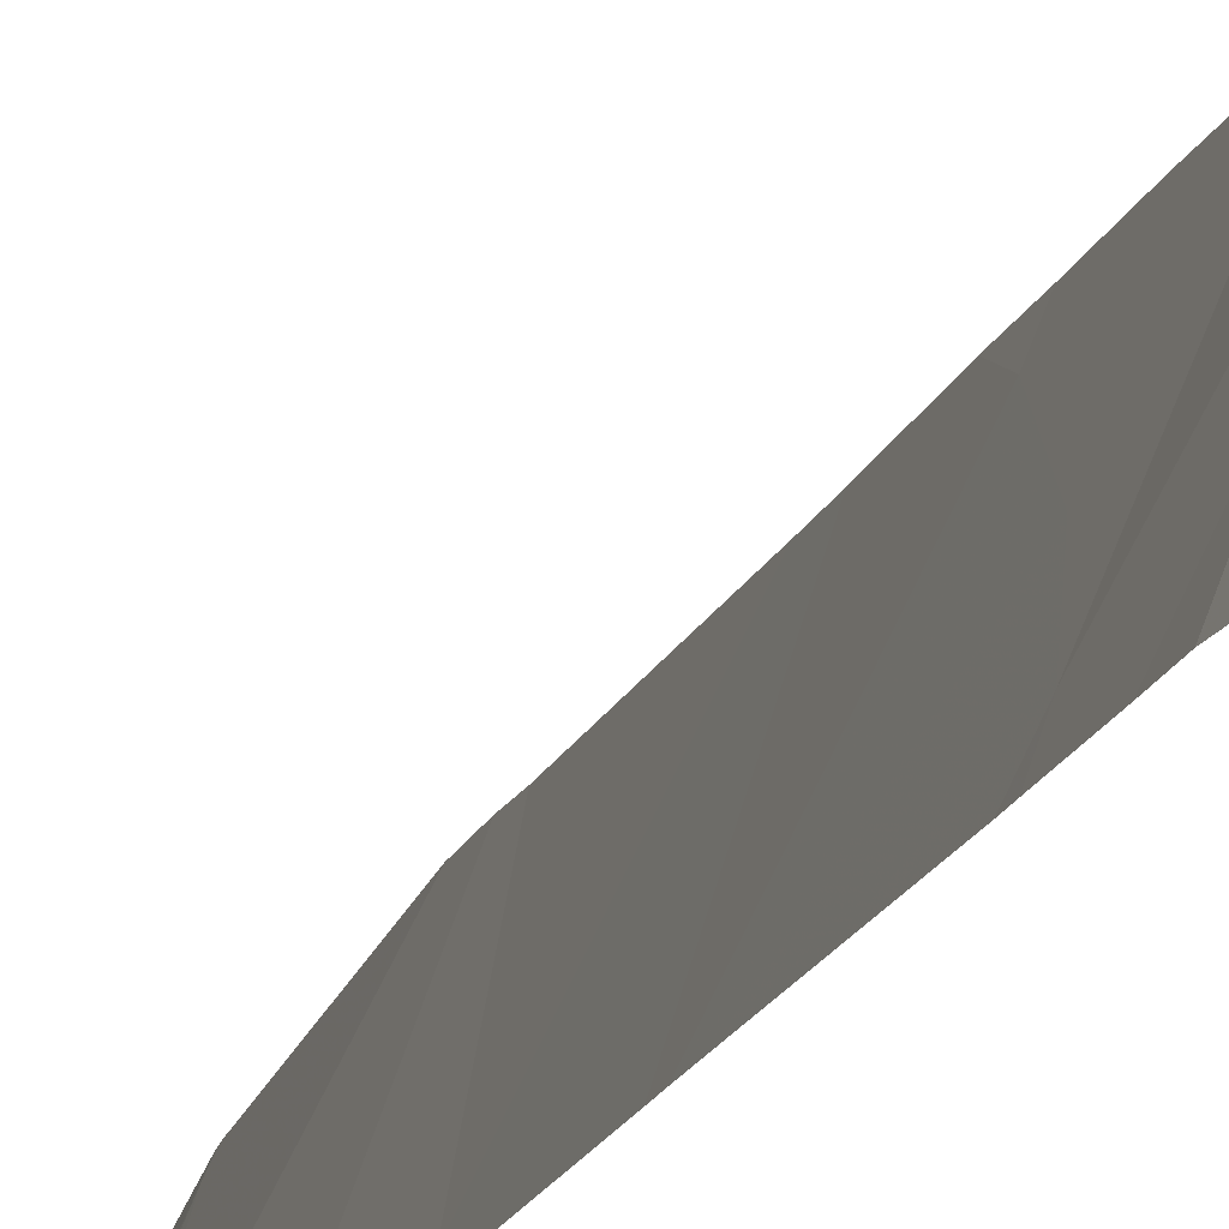
<metadata>
{"format":"obj","ext":"obj","renderer":"f3d","projection":"perspective","resolution":1024,"background":"white","views":[{"elev":-12.6,"azim":165.6,"up":"+Y"}]}
</metadata>
<code>
v -142.5 256.3 500.7
v -143.1 255.9 494
v -143.2 256.3 502.3
v -143.5 256.7 502.3
v -143.1 255.9 493.1
v -143.1 255.9 491.5
v -143.4 255.9 502.3
v -143.4 255.9 502.3
v -143.5 255.9 502.3
v -143.1 255.9 491
v -143.4 255.9 501.3
v -143.5 256.6 483.3
v -143.4 256.5 483.3
v -143.1 255.9 483.4
v -143.1 255.9 483.5
v -143.5 256.4 483.2
v -143.2 255.9 483.3
v -143.2 255.9 489.7
v -143.2 255.9 489.5
v -142.5 256.1 500.7
v -143.2 255.9 483.3
v -143.5 256.1 498.5
v -143.4 256.2 483.3
v -142.5 256.5 500.7
v -143 256.9 502.3
v -143.2 255.9 483.3
v -143.2 255.9 483.2
v -142.5 256.8 500.7
v -143.4 256.7 490.3
v -143.4 256.7 490
v -143.5 256.8 489.9
v -143.4 256.6 483.4
v -143.4 256.5 483.3
v -143.5 256.6 484.1
v -143.3 256.5 485.1
v -143.4 256.5 484.5
v -142.6 256.9 500.7
v -143.4 255.9 502.3
v -143.3 255.9 502.3
v -143.2 255.9 483.3
v -142.5 255.9 500.7
v -143.4 256 501.2
v -143.4 255.9 498.4
v -142.5 256.5 500.7
v -143.5 256.8 487.5
v -143.4 255.9 498.6
v -143.4 255.9 502.3
v -143.4 256.2 499.4
v -143.1 255.9 490.1
v -143.4 256.1 500.2
v -142.5 255.9 500.7
v -142.5 256.7 500.7
v -143.4 256 500.8
v -142.5 256.5 500.7
v -143 255.9 502.3
v -143.4 256.5 486.2
v -142.5 256.8 500.8
v -143 255.9 502.3
v -143.4 256.5 486.6
v -143.4 256.4 486.7
v -143.4 256.4 487.1
v -142.5 256.8 500.8
v -143.4 256.6 483.9
v -143 255.9 502.3
v -142.5 256.8 500.7
v -142.5 256.7 500.7
v -142.5 256.8 500.7
v -143 255.9 502.3
v -143.3 255.9 502.3
v -143 256.9 502.3
v -143 256.9 501.8
v -143.4 256 498.9
v -142.5 256 500.7
v -142.5 256.4 500.7
v -142.5 256.3 500.7
v -142.5 256.7 500.7
v -143.4 256.5 483.8
v -143.4 256 483.2
v -142.5 256.3 500.7
v -143.4 256.6 485.5
v -143.4 256.6 485.9
v -143 256.9 501.3
v -142.5 256.2 500.7
v -143.5 256.8 489.4
v -143.2 255.9 496.1
v -143.4 256.5 496.6
v -143.4 256.2 497.4
v -143.4 256.6 488.5
v -143.4 256.6 492.6
v -143.5 256.5 489.8
v -143.5 256.6 489.7
v -143.4 256.7 489.5
v -143 256.9 500.8
v -143.4 256.4 489.8
v -143.3 256.3 490.1
v -142.7 256.2 502.1
v -142.7 256.3 502.2
v -142.8 256.3 502
v -142.8 256.4 502.2
v -142.7 256.3 502.2
v -142.8 256.7 500.7
v -142.8 256.7 500.7
v -142.8 256.8 500.7
v -142.9 256.8 500.8
v -142.7 256.2 501
v -142.7 256.2 500.8
v -142.7 256.1 500.9
v -142.7 256.1 500.8
v -142.7 256.1 500.8
v -143 256.8 501.2
v -143 256.8 501.3
v -142.7 256.1 501
v -142.9 256.6 500.8
v -142.8 256.5 500.7
v -142.9 256.5 500.8
v -142.7 256.1 501.3
v -142.7 256.2 501.3
v -142.6 256.1 501.1
v -142.7 256.4 502.3
v -142.7 256.2 502.3
v -142.7 256.3 502.4
v -142.8 256.4 502.3
v -142.7 256.3 502.3
v -142.7 256.2 501.9
v -142.7 256.2 502
v -142.7 256.2 502.3
v -142.7 256.2 502.3
v -142.6 256.1 502.3
v -143 256.3 502.3
v -143.2 256.6 502.4
v -142.9 256.7 502.3
v -142.9 256.6 502.3
v -142.8 256.5 502.3
v -142.8 256.5 502.3
v -143.1 256.1 502.3
v -142.8 256.5 502.3
v -142.8 256.4 502.3
v -142.9 256.8 502.3
v -143 256.8 502.3
v -142.9 256.7 502.3
v -142.8 256.2 502.4
v -142.6 256.1 502.3
v -142.6 256 502.3
v -142.6 256.1 501.7
v -142.7 256.2 501.6
v -142.7 256.1 501.6
v -142.7 256.1 502.2
v -142.9 256.7 501.7
v -142.9 256.7 501.9
v -143 256.7 501.6
v -143 256.7 502
v -142.9 256.6 502.1
v -143 256.8 501.8
v -142.8 256.3 501.9
v -142.8 256.5 501.9
v -143 256.9 500.9
v -143 256.9 501.4
v -143 256.9 501.8
v -142.9 256.9 500.7
v -143 256.9 500.8
v -142.9 256.6 502.3
v -142.9 256.8 502.3
v -142.9 256.8 502.2
v -142.9 256.7 502.3
v -142.8 256.6 502.3
v -143 256.9 502
v -142.8 256.5 502
v -142.8 256.5 502.2
v -142.9 256.7 501
v -142.9 256.5 501
v -142.9 256.6 501.1
v -142.9 256.5 501.7
v -142.8 256.5 501.8
v -142.7 256.2 501.1
v -143 256.8 501.4
v -143 256.8 501.5
v -142.8 256.4 501.4
v -142.8 256.5 501.6
v -142.8 256.5 501.5
v -142.9 256.6 501.6
v -142.9 256.7 501.4
v -142.9 256.7 501.5
v -142.8 256.5 501.1
v -142.8 256.5 501.2
v -142.9 256.5 501.3
v -142.8 256.4 501.2
v -143 256.8 501
v -142.9 256.6 501.5
v -142.9 256.6 501.3
v -142.9 256.7 501.2
v -142.9 256.7 501.3
v -142.7 256.3 501.2
v -142.8 256.3 501.1
v -142.7 256.3 501.4
v -142.8 256.5 501.3
v -142.7 256.2 501.4
v -142.8 256.4 500.9
v -142.7 256.3 501
v -142.9 256.6 500.9
v -142.9 256.7 500.8
v -142.9 256.7 500.9
v -142.9 256.7 500.8
v -142.7 256.3 501.7
v -142.7 256.3 501.6
v -142.8 256.4 501.6
v -142.9 256.6 500.9
v -142.6 256 500.8
v -142.6 256 500.8
v -142.8 256.5 501
v -142.6 256.8 500.7
v -142.7 256.4 500.7
v -142.7 256.4 500.8
v -142.7 256.4 500.7
v -142.6 256.7 500.7
v -142.7 256.6 500.7
v -142.8 256.6 500.7
v -142.8 256.3 500.9
v -142.6 256.2 500.7
v -142.6 256.1 500.7
v -142.6 256.4 500.7
v -142.6 256.3 500.7
v -142.7 256.3 500.7
v -142.7 256.3 500.8
v -142.9 256.7 500.9
v -143 256.8 500.8
v -143.3 256.1 483.2
v -143.3 256.3 483.4
v -143.2 256.1 483.3
v -143.3 256.2 483.3
v -143.2 256.1 483.5
v -143.1 256 483.4
v -143.3 256.2 485.9
v -143 256.9 500.8
v -143.2 256.1 489.4
v -143 256.9 501
v -142.9 256.9 500.8
v -143.3 256 483.2
v -143.2 256 483.2
v -143.4 256.3 483.3
v -143.4 256.3 483.3
v -143 256.9 501
v -143 256.9 500.8
v -143 256.9 501.3
v -143 256.9 501.6
v -143.4 256.4 483.5
v -143.4 256.4 483.8
v -143.4 256.5 484
v -143.4 256.4 483.3
v -143.4 256.4 484.2
v -143.4 256.4 486.9
v -143.3 256.3 487.3
v -143.4 256.4 485.7
v -143.3 256.3 485.5
v -143.4 256.4 489.3
v -143.5 256.9 489.6
v -143 256.9 501.3
v -143.3 256.3 490.8
v -143.2 256 491.5
v -142.5 256.9 500.8
v -143.2 256 494.3
v -143 256.9 501.7
v -143 256.9 501.6
v -142.5 256.9 500.8
v -143.5 256.9 502.3
v -143 256.9 502
v -142.6 256.9 500.7
v -143.5 256.9 490.4
v -143.5 256.9 489.9
v -143.5 256.9 490.6
v -142.7 256.9 500.7
v -143.5 256.9 489.6
v -143.3 256.4 485.1
v -143.2 256.2 484.6
v -143.5 256.9 502.3
v -143.5 256.9 489.8
v -143.3 256.3 487.8
v -143.3 256.3 491.9
v -143.5 256.9 502.3
v -143.3 256.3 488.6
v -143 256.9 501.3
v -143.5 256.9 490.4
v -142.6 256 501.9
v -142.8 256.5 501.6
v -142.7 256.1 501.5
v -142.9 256.9 500.8
v -142.6 256.9 500.7
v -142.8 256.9 500.7
v -142.6 256.2 500.7
v -143.5 255.9 502.2
v -142.6 255.9 502.3
v -143.5 255.9 502.3
v -142.5 256.8 500.7
v -143 256.9 502.2
v -143 256.9 502.2
v -142.6 255.9 502.3
v -143 256.9 501.4
v -143 256.9 501.5
v -142.6 256.1 502.3
v -142.6 256.1 502.3
v -142.6 256 502.3
v -142.6 256 502.3
v -142.6 256.1 502.3
v -142.6 256 502.2
v -142.6 256 500.8
v -142.6 256 500.9
v -143 256.9 502.3
v -143 256.9 502
v -143 256.9 501.8
v -143.2 256.9 502.4
v -142.6 255.9 501.5
v -143 256.9 502
v -142.6 256.2 500.7
v -143.5 255.9 502.2
v -142.6 255.9 500.7
v -142.6 256 500.7
v -143.3 256.9 502.3
v -143.5 256.9 489.8
v -143.4 255.9 483.2
v -142.6 255.9 501.1
v -143.4 255.9 498.3
v -143.2 255.9 489.8
v -143.4 255.9 498.4
v -143.2 255.9 489.9
v -143.5 255.9 502.2
v -143 256.9 502.3
v -143 256.9 502.3
v -142.6 256 501.3
v -143.5 256.1 502.3
v -143.5 256 502.3
v -143.5 256.7 502.3
v -143.5 256.2 502.3
v -143.5 256 502.3
v -143.5 256 502.3
v -143.5 256.3 502.3
v -143.5 256.7 502.3
v -143.5 256.3 502.3
v -143.5 256.5 483.3
v -143.5 256.6 483.3
v -143.5 256.5 483.3
v -143.5 256.4 483.2
v -143.5 256.4 483.2
v -143.5 256.1 498.5
v -143.5 256.1 498.5
v -143.5 256.2 483.3
v -143.5 256.3 483.3
v -143.5 256.6 483.3
v -143.5 256.6 483.3
v -143.5 256.6 483.4
v -143.5 256.1 501.5
v -143.5 256.2 501.2
v -143.5 256.8 487.7
v -143.5 256.8 487.6
v -143.5 256.7 484.1
v -143.5 256.7 484.1
v -143.5 256.2 501.1
v -143.5 256.2 499.2
v -143.5 256.2 499.3
v -143.5 256.2 499.4
v -143.5 256.2 499.3
v -143.5 256.2 500.1
v -143.5 256.2 500.2
v -143.5 256.2 500.8
v -143.5 256.8 485.3
v -143.5 256.8 485
v -143.5 256.7 486.1
v -143.5 256.6 486.3
v -143.5 256.7 486.4
v -143.5 256.7 486.7
v -143.5 256.7 486.8
v -143.5 256.7 486.7
v -143.5 256.7 487.2
v -143.5 256.7 483.8
v -143.5 256.7 484.1
v -143.5 255.9 502.3
v -143.5 255.9 502.2
v -143.5 256.7 502.3
v -143.5 255.9 502.2
v -143.5 256 502
v -143.5 256.2 498.7
v -143.5 256.2 498.8
v -143.5 256.2 499.2
v -143.5 256.6 483.7
v -143.5 256.6 483.5
v -143.5 256.7 483.8
v -143.5 256.1 498.5
v -143.5 256.1 483.3
v -143 256.9 501.1
v -143.5 256.8 485.8
v -143.5 256.7 486.1
v -143.5 256.7 486.1
v -143.5 256 498.4
v -143.5 256.1 498.4
v -143.5 256.9 489.4
v -143.5 256.6 496.4
v -143.5 256.7 495.5
v -143.5 256.1 498.1
v -143.5 256.4 497.4
v -143.5 256.8 485.5
v -143.5 256.8 488.7
v -143.5 256.6 496.6
v -143.5 256.8 492.1
v -143.5 256.8 492.6
v -143.5 256.8 487.4
v -143.5 256.6 496.6
v -143.5 256.5 496.7
v -143.5 256.6 483.4
v -143.5 256.8 493
v -143.5 256 502.3
v -143.5 256 502.3
v -143.5 256.2 498.6
v -143.5 256.1 501.6
v -143.5 256.7 493.6
v -143.5 256.7 493.8
v -143.5 256.1 501.7
v -143.5 256.8 487.3
v -143.5 256.8 491.6
v -143.5 256.8 491.5
v -143.5 256.7 495.1
v -143.5 256.7 495.2
v -143.3 255.9 497.3
v -143.3 255.9 497.7
v -143.2 255.9 496.1
v -143.2 255.9 496
v -143.4 255.9 501.7
v -143.1 255.9 486.1
v -143.1 255.9 486.2
v -143.1 255.9 483.6
v -143.1 255.9 483.6
v -143.1 255.9 485.3
v -143.1 255.9 485.8
v -143.2 255.9 489.3
v -143.1 255.9 487.5
v -143.1 255.9 487.4
v -143.1 255.9 488
v -143.1 255.9 487.8
v -143.1 255.9 487.5
v -143 255.9 484.7
v -143.3 255.9 499.1
v -143.3 255.9 499.5
v -143.3 255.9 500.9
v -143.3 255.9 500.7
v -143.1 255.9 490.5
v -143.1 255.9 490.7
v -143.3 255.9 498.8
v -143.3 255.9 483.2
v -143.1 255.9 494.3
v -143.2 255.9 496.9
v -143.3 255.9 498.8
v -143.2 255.9 496.2
v -143.2 255.9 496.6
v -143.1 255.9 486.9
v -143.1 255.9 486.8
v -143.1 255.9 491.6
v -143.1 255.9 492.9
v -143.1 255.9 492.4
v -143.3 255.9 501
v -143.1 255.9 495.1
v -143.1 255.9 494.4
v -143 255.9 484.5
v -143 255.9 483.6
v -143.3 255.9 500.1
v -142.5 255.9 502.3
v -142.6 255.9 502.3
v -142.5 255.9 502.3
v -142.6 255.9 501.8
v -142.6 255.9 501.9
v -142.5 255.9 502.3
v -142.5 255.9 502.3
v -142.6 255.9 502.2
v -142.6 255.9 502.1
v -142.6 255.9 501.5
v -142.6 255.9 501.6
v -142.6 255.9 501.7
v -142.6 255.9 501.6
v -142.6 255.9 500.7
v -142.6 255.9 500.8
v -142.6 255.9 500.9
v -142.6 255.9 500.9
v -142.6 255.9 500.9
v -142.6 255.9 501
v -142.6 255.9 502
v -142.6 255.9 501.6
v -142.6 255.9 501.4
v -142.6 255.9 501.3
v -142.6 255.9 501.3
v -142.6 255.9 501.1
v -142.6 255.9 501.4
v -143.4 255.9 502.3
v -143.4 255.9 502.3
v -143.5 255.9 502.3
v -143.4 255.9 498.4
v -143.4 255.9 501.5
v -143.5 255.9 502.3
v -143.5 255.9 502.2
v -143.4 255.9 502
v -143.4 255.9 498.7
v -143.4 255.9 498.6
v -143.5 255.9 483.2
v -143.5 255.9 483.2
v -143.4 255.9 498.4
v -142.5 255.9 500.7
v -143.2 255.9 495.1
v -143.4 255.9 498.4
v -143.1 255.9 493.1
v -143.4 255.9 502.3
v -143.4 255.9 498.7
v -143.4 255.9 501.6
v -143.4 255.9 501.7
v -143.1 255.9 493.2
v -142.5 255.9 500.7
v -143.1 255.9 495
v -142.6 256.9 500.7
v -142.5 256.9 500.8
v -143.5 256.9 489.4
v -142.6 256.9 500.7
v -142.5 256.9 500.7
v -143.5 256.9 490.7
v -143.5 256.9 490.6
v -143.5 256.9 490.6
f 449 85 422
f 334 4 335
f 448 72 444
f 447 86 450
f 337 12 338
f 446 260 2
f 445 78 318
f 23 16 340
f 30 29 31
f 16 13 339
f 32 12 33
f 35 34 36
f 347 32 348
f 444 72 379
f 443 257 442
f 442 257 49
f 441 53 50
f 53 42 355
f 361 53 362
f 440 53 441
f 60 61 369
f 439 48 438
f 372 34 373
f 291 333 490
f 438 48 72
f 437 272 273
f 436 276 432
f 380 48 381
f 32 77 382
f 382 63 384
f 318 386 498
f 33 12 13
f 366 59 367
f 435 276 436
f 434 276 435
f 389 81 390
f 84 31 317
f 433 250 451
f 358 50 360
f 85 86 394
f 396 87 320
f 363 80 398
f 88 84 393
f 432 251 250
f 431 234 276
f 351 88 399
f 91 90 31
f 430 232 429
f 429 272 437
f 90 30 31
f 92 91 31
f 84 92 31
f 353 35 364
f 428 249 427
f 86 87 397
f 427 230 15
f 95 94 321
f 97 96 98
f 97 99 100
f 102 101 103
f 236 103 159
f 106 105 107
f 106 108 109
f 82 110 387
f 112 107 105
f 114 113 115
f 117 116 118
f 120 119 121
f 100 122 123
f 122 119 123
f 125 124 96
f 120 126 97
f 120 127 128
f 130 129 131
f 133 132 134
f 3 135 129
f 122 136 137
f 121 119 122
f 25 138 70
f 139 130 140
f 130 131 140
f 121 141 127
f 127 141 142
f 100 133 136
f 143 142 141
f 120 123 119
f 128 127 142
f 145 144 146
f 97 126 147
f 149 148 150
f 149 151 152
f 97 100 120
f 147 96 97
f 100 123 120
f 98 99 97
f 124 154 98
f 154 155 98
f 69 329 488
f 129 135 64
f 141 129 58
f 127 120 121
f 68 141 55
f 8 332 489
f 135 3 69
f 122 137 121
f 136 122 100
f 162 161 163
f 164 161 162
f 293 163 294
f 130 139 325
f 162 140 164
f 133 165 132
f 133 134 136
f 134 137 136
f 129 137 132
f 165 161 132
f 164 140 131
f 131 132 164
f 161 164 132
f 162 138 139
f 162 139 140
f 152 151 163
f 155 167 98
f 152 167 149
f 152 165 168
f 152 163 161
f 165 133 100
f 100 99 168
f 165 100 168
f 163 138 162
f 165 152 161
f 170 169 171
f 173 172 155
f 118 174 117
f 172 148 149
f 297 175 296
f 178 177 179
f 180 172 178
f 182 181 176
f 184 183 185
f 183 184 186
f 111 175 176
f 169 187 110
f 185 183 171
f 188 179 189
f 190 171 169
f 176 181 111
f 191 110 111
f 182 188 189
f 117 174 192
f 182 189 181
f 183 186 193
f 177 194 192
f 192 186 177
f 186 195 177
f 116 117 196
f 198 197 193
f 170 199 169
f 201 200 202
f 203 124 145
f 124 203 154
f 145 146 196
f 205 204 194
f 154 205 173
f 157 111 280
f 206 113 200
f 169 110 190
f 186 192 198
f 108 207 208
f 198 193 186
f 209 183 197
f 183 193 197
f 103 210 270
f 212 211 213
f 208 109 108
f 103 101 214
f 210 103 214
f 216 215 101
f 217 197 198
f 198 105 217
f 215 114 213
f 106 107 108
f 106 109 218
f 219 218 109
f 220 213 211
f 218 221 222
f 223 217 106
f 224 169 199
f 206 224 199
f 114 216 102
f 211 222 221
f 209 197 115
f 216 101 102
f 160 104 242
f 104 202 102
f 199 115 206
f 114 102 113
f 102 202 200
f 113 102 200
f 169 224 187
f 104 225 202
f 225 201 202
f 222 211 212
f 200 201 224
f 206 200 224
f 115 212 114
f 114 212 213
f 212 115 217
f 115 197 217
f 217 223 212
f 223 106 218
f 223 218 222
f 108 107 112
f 215 213 220
f 215 214 101
f 78 226 23
f 228 227 229
f 231 230 228
f 232 56 81
f 410 385 497
f 226 237 238
f 227 239 229
f 229 226 228
f 239 16 23
f 229 23 226
f 238 228 226
f 33 13 240
f 78 237 226
f 239 23 229
f 40 237 26
f 17 228 21
f 78 23 344
f 245 227 230
f 246 77 32
f 247 246 230
f 239 240 248
f 249 247 230
f 61 250 251
f 16 239 248
f 63 77 246
f 32 33 245
f 81 252 232
f 368 60 370
f 63 246 247
f 80 253 252
f 60 59 56
f 254 92 84
f 411 349 492
f 258 257 10
f 412 407 504
f 412 260 413
f 60 232 425
f 249 230 427
f 34 249 36
f 232 272 429
f 60 250 61
f 272 35 273
f 91 92 254
f 432 250 433
f 431 276 434
f 371 251 415
f 277 89 401
f 88 279 254
f 45 276 88
f 209 199 170
f 191 181 189
f 153 149 150
f 115 199 209
f 215 216 114
f 192 194 117
f 194 196 117
f 110 187 235
f 171 190 185
f 4 130 309
f 185 191 189
f 166 153 308
f 98 96 124
f 98 167 99
f 141 121 137
f 196 204 145
f 155 172 149
f 132 131 129
f 130 4 129
f 3 129 4
f 155 154 173
f 144 145 124
f 282 144 125
f 125 96 147
f 172 173 283
f 129 141 137
f 137 134 132
f 166 149 153
f 168 99 167
f 152 168 167
f 294 166 307
f 149 167 155
f 151 166 163
f 166 151 149
f 144 124 125
f 118 112 105
f 284 116 196
f 105 174 118
f 205 178 283
f 180 148 172
f 176 150 182
f 180 182 150
f 185 189 179
f 179 195 185
f 261 150 262
f 150 176 244
f 179 177 195
f 148 180 150
f 178 205 194
f 283 178 172
f 188 180 178
f 188 182 180
f 195 184 185
f 195 186 184
f 190 191 185
f 179 188 178
f 110 191 190
f 111 181 191
f 145 204 203
f 187 201 225
f 187 225 233
f 198 174 105
f 183 209 170
f 204 205 203
f 146 284 196
f 194 177 178
f 205 154 203
f 196 194 204
f 283 173 205
f 424 411 508
f 183 170 171
f 192 174 198
f 217 105 106
f 103 104 102
f 221 220 211
f 201 187 224
f 115 113 206
f 223 222 212
f 273 36 249
f 257 95 49
f 321 234 18
f 81 56 365
f 444 379 496
f 43 343 491
f 227 240 239
f 27 78 445
f 248 240 13
f 230 231 15
f 227 228 230
f 228 238 40
f 245 240 227
f 246 32 245
f 80 272 253
f 245 33 240
f 248 13 16
f 91 234 94
f 94 90 91
f 90 94 95
f 56 232 60
f 80 252 81
f 35 272 80
f 246 245 230
f 247 34 63
f 247 249 34
f 35 36 273
f 254 84 88
f 30 90 95
f 420 86 447
f 438 72 448
f 86 85 449
f 451 60 452
f 454 258 455
f 253 272 232
f 426 60 425
f 258 277 416
f 11 53 456
f 423 395 502
f 457 418 511
f 232 252 253
f 257 258 269
f 251 45 403
f 276 45 251
f 437 273 459
f 254 279 234
f 5 277 454
f 273 249 428
f 29 30 95
f 88 276 279
f 29 95 257
f 441 50 461
f 50 48 439
f 276 251 432
f 276 234 279
f 254 234 91
f 288 220 221
f 219 109 208
f 64 135 39
f 299 298 300
f 143 300 298
f 301 300 295
f 302 126 120
f 301 295 462
f 295 300 143
f 143 298 142
f 128 142 298
f 147 303 125
f 302 128 298
f 302 120 128
f 295 143 290
f 304 207 305
f 299 147 302
f 519 257 518
f 302 147 126
f 125 303 282
f 299 300 301
f 299 301 464
f 299 302 298
f 303 299 467
f 303 147 299
f 518 257 269
f 144 282 465
f 288 218 312
f 515 67 512
f 315 314 41
f 312 315 51
f 218 288 221
f 208 207 304
f 108 112 305
f 207 108 305
f 218 219 312
f 514 393 255
f 208 315 312
f 304 305 478
f 288 312 1
f 477 304 479
f 478 319 480
f 8 409 332
f 513 57 259
f 7 408 505
f 312 219 208
f 315 304 314
f 315 208 304
f 512 65 266
f 69 3 329
f 68 143 141
f 220 288 79
f 57 62 259
f 65 57 266
f 44 215 24
f 37 67 515
f 28 210 76
f 319 112 118
f 466 303 481
f 319 118 116
f 319 305 112
f 146 144 474
f 472 146 482
f 267 257 519
f 284 146 310
f 319 327 484
f 116 327 319
f 327 310 483
f 281 29 257
f 327 116 284
f 310 327 284
f 215 220 54
f 286 292 37
f 210 214 52
f 425 232 430
f 328 3 331
f 329 3 328
f 268 29 281
f 330 4 264
f 424 414 411
f 423 85 395
f 331 3 336
f 271 84 317
f 332 9 38
f 333 9 332
f 334 3 4
f 422 85 423
f 275 29 268
f 335 4 376
f 336 3 334
f 421 87 420
f 337 13 12
f 420 87 86
f 278 330 274
f 338 12 346
f 339 13 337
f 274 330 264
f 340 16 341
f 2 260 412
f 5 89 277
f 341 16 339
f 342 22 385
f 343 22 342
f 344 23 345
f 6 258 10
f 10 257 443
f 345 23 340
f 346 12 347
f 37 292 67
f 11 42 53
f 347 12 32
f 348 32 406
f 317 29 275
f 14 231 17
f 269 258 417
f 263 62 516
f 349 42 11
f 350 42 349
f 15 231 14
f 21 228 40
f 351 45 88
f 352 45 351
f 262 150 244
f 353 34 35
f 354 34 353
f 17 231 228
f 355 42 350
f 27 237 78
f 356 48 357
f 26 237 27
f 357 48 359
f 261 153 150
f 358 48 50
f 359 48 358
f 360 50 361
f 40 238 237
f 43 22 343
f 361 50 53
f 362 53 355
f 265 166 308
f 363 35 80
f 364 35 363
f 46 22 43
f 365 56 366
f 19 234 431
f 366 56 59
f 367 59 368
f 256 111 243
f 18 234 19
f 368 59 60
f 243 111 82
f 369 61 371
f 370 60 369
f 49 95 323
f 371 61 251
f 372 63 34
f 39 135 69
f 241 110 235
f 373 34 354
f 38 9 47
f 490 374 493
f 374 375 289
f 47 9 291
f 376 4 330
f 289 377 313
f 313 378 324
f 55 141 58
f 379 72 380
f 235 187 156
f 58 129 64
f 380 72 48
f 76 210 52
f 381 48 356
f 156 187 233
f 382 77 63
f 383 32 382
f 24 215 54
f 384 63 372
f 67 65 512
f 385 22 46
f 290 143 68
f 386 78 344
f 281 257 267
f 388 80 389
f 233 225 93
f 83 312 20
f 389 80 81
f 323 95 321
f 390 81 365
f 392 391 322
f 321 94 234
f 20 312 73
f 491 392 500
f 93 225 160
f 393 84 255
f 320 87 421
f 54 220 74
f 394 86 400
f 395 85 394
f 44 214 215
f 322 396 503
f 397 87 396
f 66 214 44
f 322 391 396
f 398 80 388
f 399 88 393
f 242 104 285
f 52 214 66
f 400 86 404
f 401 89 402
f 75 220 79
f 402 89 407
f 403 45 352
f 318 78 386
f 404 86 405
f 74 220 75
f 324 378 495
f 405 86 397
f 79 288 1
f 406 32 383
f 1 312 83
f 407 89 5
f 329 408 7
f 408 409 8
f 313 377 378
f 73 312 51
f 496 410 506
f 160 225 104
f 51 315 41
f 2 412 509
f 41 314 475
f 413 260 418
f 378 414 424
f 285 104 236
f 415 251 403
f 416 277 401
f 291 9 333
f 417 258 416
f 269 417 517
f 28 292 210
f 289 375 377
f 286 210 292
f 418 260 458
f 395 419 457
f 67 292 28
f 450 86 449
f 451 250 60
f 287 103 270
f 452 60 426
f 453 258 6
f 270 210 286
f 454 277 258
f 455 258 453
f 244 176 297
f 456 53 440
f 280 111 256
f 457 419 418
f 458 260 446
f 459 273 460
f 157 175 111
f 460 273 428
f 296 175 157
f 461 50 439
f 462 295 463
f 463 295 290
f 464 301 462
f 297 176 175
f 465 282 466
f 308 153 71
f 466 282 303
f 467 299 464
f 311 166 265
f 468 303 467
f 469 303 468
f 470 303 469
f 307 166 311
f 471 310 472
f 316 4 309
f 472 310 146
f 473 144 465
f 294 163 166
f 474 144 473
f 475 314 476
f 306 130 325
f 476 314 477
f 477 314 304
f 309 130 306
f 478 305 319
f 479 304 478
f 325 139 25
f 480 319 486
f 293 138 163
f 481 303 470
f 482 146 474
f 483 310 471
f 326 138 293
f 484 327 485
f 158 153 261
f 485 327 487
f 486 319 484
f 487 327 483
f 71 153 158
f 488 329 7
f 70 138 326
f 489 332 38
f 490 333 374
f 491 343 392
f 25 139 138
f 492 349 11
f 387 110 241
f 493 374 494
f 494 374 289
f 495 378 424
f 82 111 110
f 496 379 410
f 159 103 287
f 497 385 46
f 498 386 499
f 236 104 103
f 500 392 322
f 501 41 510
f 502 395 457
f 255 84 271
f 503 396 320
f 266 57 513
f 504 407 5
f 505 408 8
f 259 62 263
f 506 410 497
f 507 411 492
f 508 411 507
f 317 31 29
f 509 412 504
f 264 4 316
f 510 41 475
f 511 418 458

</code>
